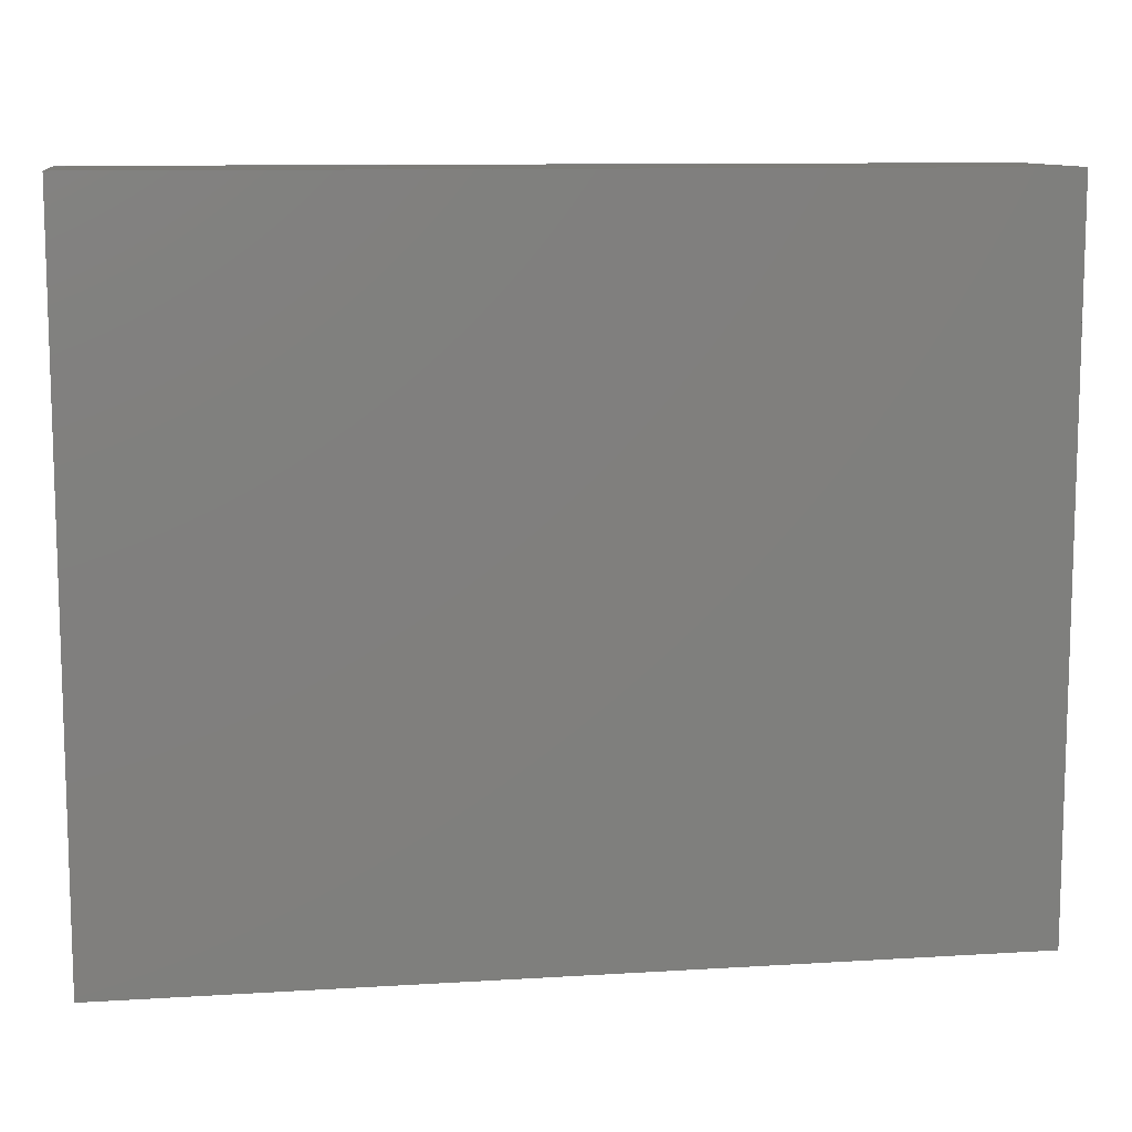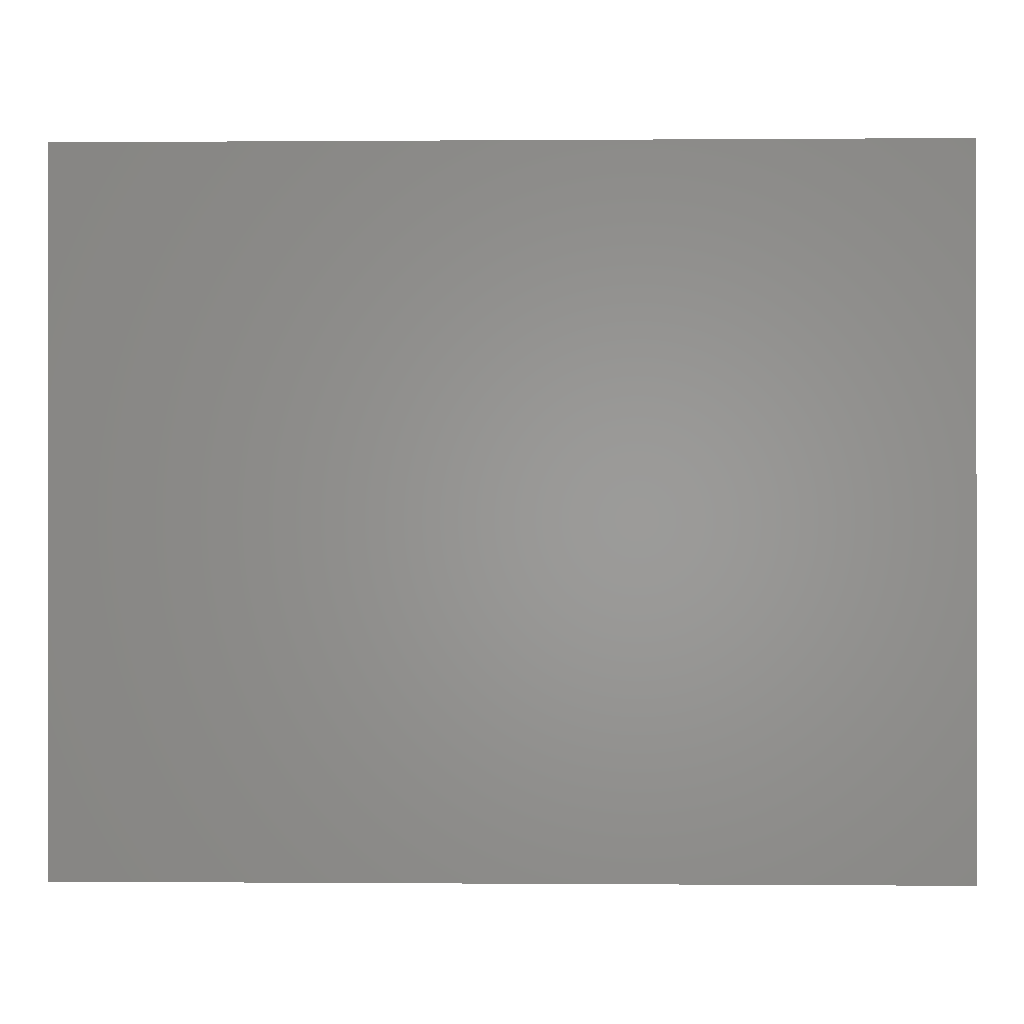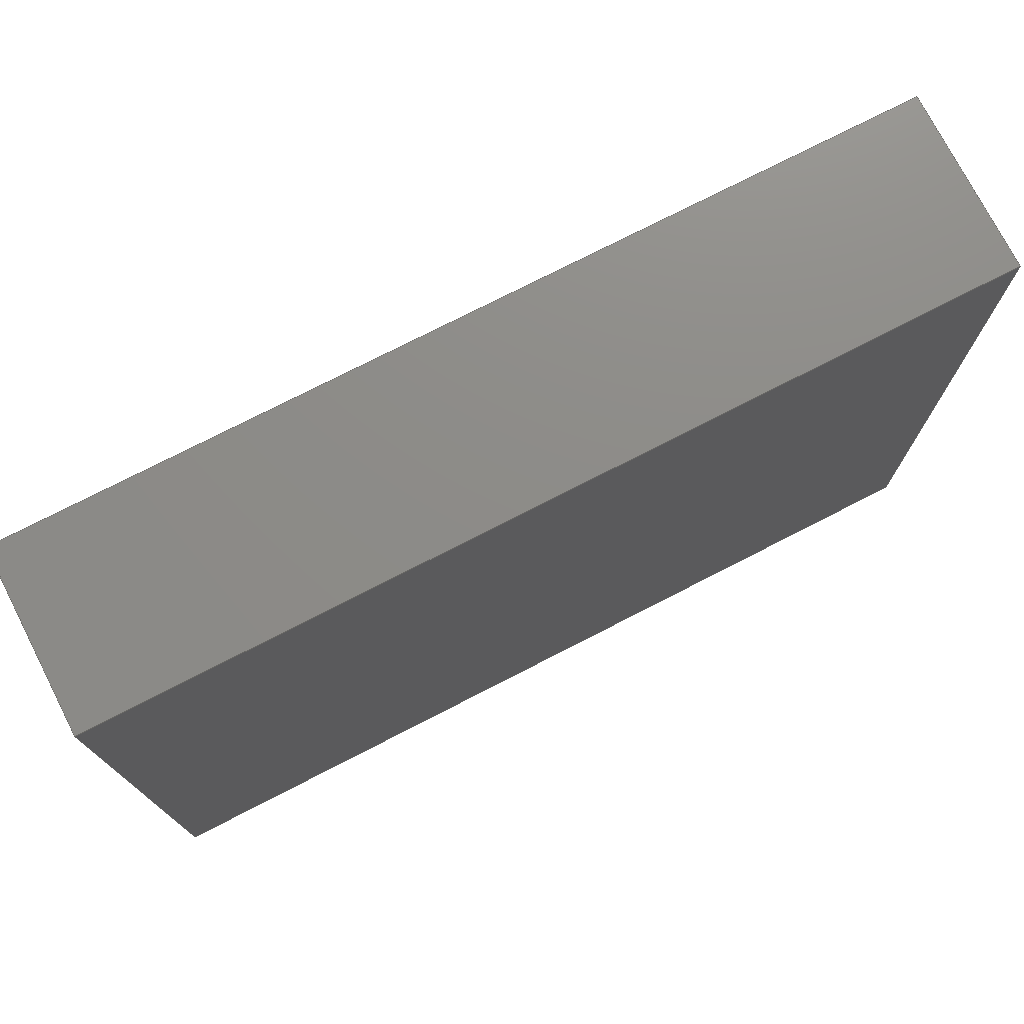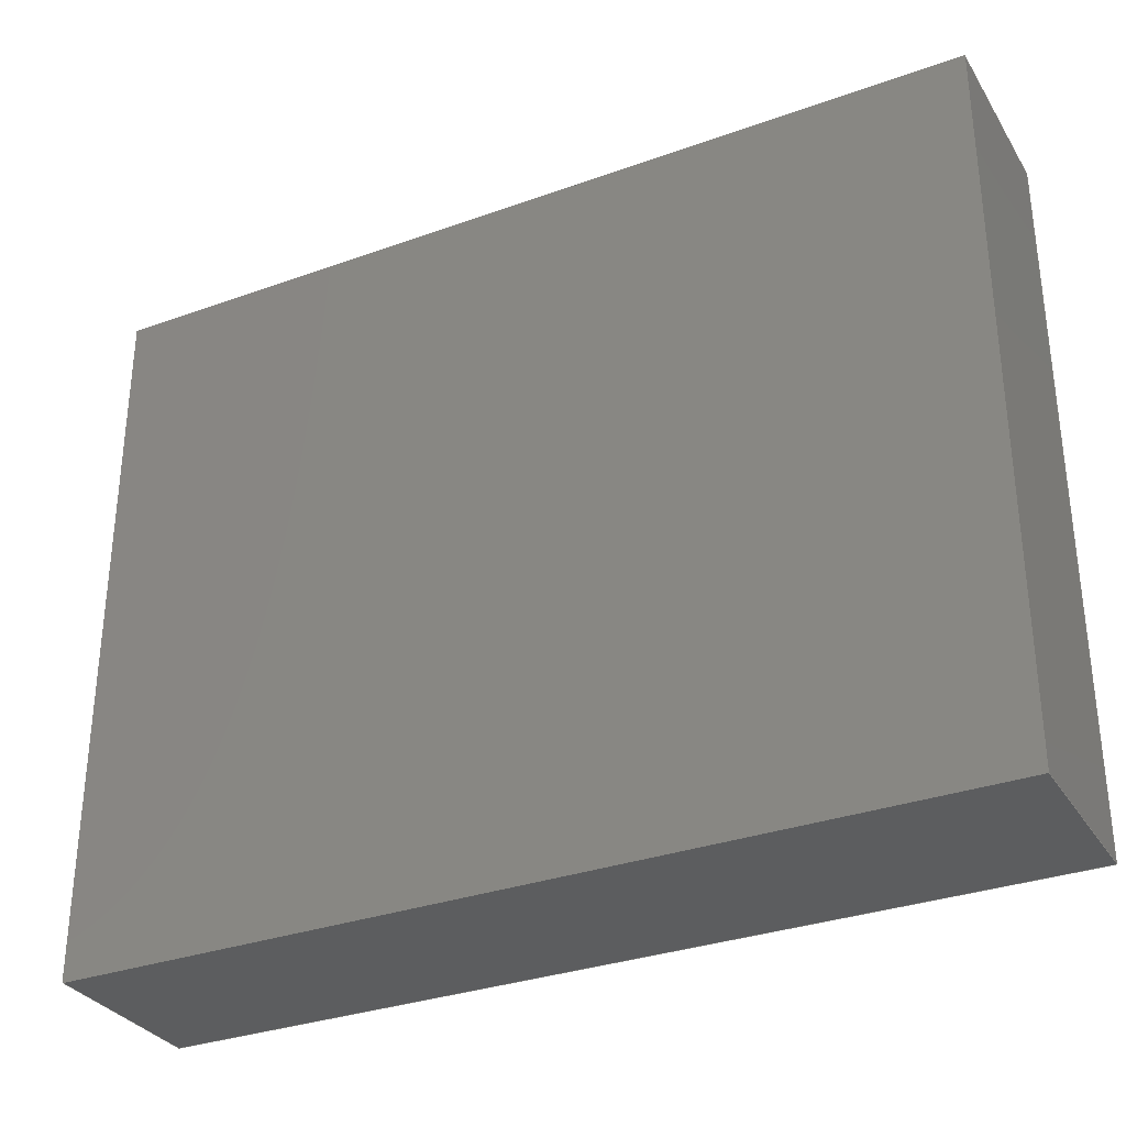
<metadata>
{"format":"step","ext":"step","renderer":"f3d","projection":"perspective","resolution":1024,"background":"white","views":[{"elev":10.5,"azim":-8.8,"up":"+Y"},{"elev":-0.1,"azim":1.6,"up":"+Y"},{"elev":75.2,"azim":152.8,"up":"+Y"},{"elev":-31.9,"azim":26.9,"up":"+Y"}]}
</metadata>
<code>
ISO-10303-21;
DATA;
#1 = ORIENTED_EDGE ( 'NONE', *, *, #165, .T. ) ;
#2 = FILL_AREA_STYLE ('',( #20 ) ) ;
#3 = VERTEX_POINT ( 'NONE', #63 ) ;
#4 = FACE_OUTER_BOUND ( 'NONE', #61, .T. ) ;
#5 =( LENGTH_UNIT ( ) NAMED_UNIT ( * ) SI_UNIT ( .MILLI., .METRE. ) );
#6 = ORIENTED_EDGE ( 'NONE', *, *, #25, .F. ) ;
#7 = CARTESIAN_POINT ( 'NONE',  ( 10, 0, 0 ) ) ;
#8 = LINE ( 'NONE', #121, #182 ) ;
#9 = VECTOR ( 'NONE', #155, 1000 ) ;
#10 =( GEOMETRIC_REPRESENTATION_CONTEXT ( 3 ) GLOBAL_UNCERTAINTY_ASSIGNED_CONTEXT ( ( #92 ) ) GLOBAL_UNIT_ASSIGNED_CONTEXT ( ( #128, #56, #110 ) ) REPRESENTATION_CONTEXT ( 'NONE', 'WORKASPACE' ) );
#11 = PRODUCT_DEFINITION_CONTEXT ( 'detailed design', #164, 'design' ) ;
#12 = AXIS2_PLACEMENT_3D ( 'NONE', #81, #87, #149 ) ;
#13 = EDGE_CURVE ( 'NONE', #86, #175, #136, .T. ) ;
#14 = LINE ( 'NONE', #170, #29 ) ;
#15 = PLANE ( 'NONE',  #93 ) ;
#16 = FACE_OUTER_BOUND ( 'NONE', #157, .T. ) ;
#17 = LINE ( 'NONE', #191, #9 ) ;
#18 = ORIENTED_EDGE ( 'NONE', *, *, #163, .T. ) ;
#19 = ORIENTED_EDGE ( 'NONE', *, *, #198, .F. ) ;
#20 = FILL_AREA_STYLE_COLOUR ( '', #169 ) ;
#21 = ORIENTED_EDGE ( 'NONE', *, *, #192, .T. ) ;
#22 = PLANE ( 'NONE',  #109 ) ;
#23 = DIRECTION ( 'NONE',  ( 0, 0, -1 ) ) ;
#24 = DIRECTION ( 'NONE',  ( -0, -1, -0 ) ) ;
#25 = EDGE_CURVE ( 'NONE', #3, #172, #28, .T. ) ;
#26 = EDGE_CURVE ( 'NONE', #127, #89, #14, .T. ) ;
#27 = ADVANCED_FACE ( 'NONE', ( #184 ), #171, .F. ) ;
#28 = LINE ( 'NONE', #115, #97 ) ;
#29 = VECTOR ( 'NONE', #188, 1000 ) ;
#30 = DIRECTION ( 'NONE',  ( -1, 0, 0 ) ) ;
#31 = CARTESIAN_POINT ( 'NONE',  ( 0, 0, -2 ) ) ;
#32 = DIRECTION ( 'NONE',  ( 0, 0, -1 ) ) ;
#33 = EDGE_LOOP ( 'NONE', ( #18, #118, #19, #116 ) ) ;
#34 = CARTESIAN_POINT ( 'NONE',  ( 0, 8, -2 ) ) ;
#35 =( NAMED_UNIT ( * ) SI_UNIT ( $, .STERADIAN. ) SOLID_ANGLE_UNIT ( ) );
#36 = ORIENTED_EDGE ( 'NONE', *, *, #192, .F. ) ;
#37 = PRESENTATION_LAYER_ASSIGNMENT (  '', '', ( #142 ) ) ;
#38 = DIRECTION ( 'NONE',  ( -0, 1, 0 ) ) ;
#39 = LINE ( 'NONE', #90, #55 ) ;
#40 = VECTOR ( 'NONE', #32, 1000 ) ;
#41 =( NAMED_UNIT ( * ) PLANE_ANGLE_UNIT ( ) SI_UNIT ( $, .RADIAN. ) );
#42 = ORIENTED_EDGE ( 'NONE', *, *, #198, .T. ) ;
#43 = DIRECTION ( 'NONE',  ( 1, 0, -0 ) ) ;
#44 = AXIS2_PLACEMENT_3D ( 'NONE', #186, #96, #53 ) ;
#45 = DIRECTION ( 'NONE',  ( -0, -0, 1 ) ) ;
#46 = ORIENTED_EDGE ( 'NONE', *, *, #197, .T. ) ;
#47 = CARTESIAN_POINT ( 'NONE',  ( 10, 0, -2 ) ) ;
#48 =( NAMED_UNIT ( * ) PLANE_ANGLE_UNIT ( ) SI_UNIT ( $, .RADIAN. ) );
#49 = CARTESIAN_POINT ( 'NONE',  ( 10, 8, -2 ) ) ;
#50 = DIRECTION ( 'NONE',  ( 0, -1, 0 ) ) ;
#51 = ADVANCED_FACE ( 'NONE', ( #193 ), #101, .F. ) ;
#52 = DIRECTION ( 'NONE',  ( -0, -1, -0 ) ) ;
#53 = DIRECTION ( 'NONE',  ( 0, 0, 1 ) ) ;
#54 =( NAMED_UNIT ( * ) SI_UNIT ( $, .STERADIAN. ) SOLID_ANGLE_UNIT ( ) );
#55 = VECTOR ( 'NONE', #23, 1000 ) ;
#56 =( NAMED_UNIT ( * ) PLANE_ANGLE_UNIT ( ) SI_UNIT ( $, .RADIAN. ) );
#57 = FACE_OUTER_BOUND ( 'NONE', #202, .T. ) ;
#58 = SURFACE_SIDE_STYLE ('',( #70 ) ) ;
#59 = ORIENTED_EDGE ( 'NONE', *, *, #107, .F. ) ;
#60 = EDGE_LOOP ( 'NONE', ( #104, #6, #117, #94 ) ) ;
#61 = EDGE_LOOP ( 'NONE', ( #42, #21, #69, #62 ) ) ;
#62 = ORIENTED_EDGE ( 'NONE', *, *, #75, .T. ) ;
#63 = CARTESIAN_POINT ( 'NONE',  ( 10, 8, 0 ) ) ;
#64 = VECTOR ( 'NONE', #137, 1000 ) ;
#65 = AXIS2_PLACEMENT_3D ( 'NONE', #47, #130, #43 ) ;
#66 = AXIS2_PLACEMENT_3D ( 'NONE', #68, #84, #185 ) ;
#67 = CLOSED_SHELL ( 'NONE', ( #27, #124, #51, #145, #91, #143 ) ) ;
#68 = CARTESIAN_POINT ( 'NONE',  ( 0, 0, 0 ) ) ;
#69 = ORIENTED_EDGE ( 'NONE', *, *, #13, .T. ) ;
#70 = SURFACE_STYLE_FILL_AREA ( #113 ) ;
#71 = CARTESIAN_POINT ( 'NONE',  ( 10, 0, 0 ) ) ;
#72 = CARTESIAN_POINT ( 'NONE',  ( 10, 0, 0 ) ) ;
#73 = CARTESIAN_POINT ( 'NONE',  ( 0, 0, 0 ) ) ;
#74 = CARTESIAN_POINT ( 'NONE',  ( 10, 8, 0 ) ) ;
#75 = EDGE_CURVE ( 'NONE', #175, #3, #173, .T. ) ;
#76 = ADVANCED_BREP_SHAPE_REPRESENTATION ( 'alignment-pin', ( #168, #66 ), #10 ) ;
#77 = VERTEX_POINT ( 'NONE', #34 ) ;
#78 = LINE ( 'NONE', #138, #64 ) ;
#79 = CARTESIAN_POINT ( 'NONE',  ( 0, 0, 0 ) ) ;
#80 = VECTOR ( 'NONE', #45, 1000 ) ;
#81 = CARTESIAN_POINT ( 'NONE',  ( 10, 0, 0 ) ) ;
#82 =( GEOMETRIC_REPRESENTATION_CONTEXT ( 3 ) GLOBAL_UNCERTAINTY_ASSIGNED_CONTEXT ( ( #162 ) ) GLOBAL_UNIT_ASSIGNED_CONTEXT ( ( #5, #48, #35 ) ) REPRESENTATION_CONTEXT ( 'NONE', 'WORKASPACE' ) );
#83 = DIRECTION ( 'NONE',  ( -1, -0, -0 ) ) ;
#84 = DIRECTION ( 'NONE',  ( 0, 0, 1 ) ) ;
#85 = LINE ( 'NONE', #49, #187 ) ;
#86 = VERTEX_POINT ( 'NONE', #147 ) ;
#87 = DIRECTION ( 'NONE',  ( 0, 0, -1 ) ) ;
#88 = CARTESIAN_POINT ( 'NONE',  ( 0, 8, 0 ) ) ;
#89 = VERTEX_POINT ( 'NONE', #132 ) ;
#90 = CARTESIAN_POINT ( 'NONE',  ( 10, 0, 0 ) ) ;
#91 = ADVANCED_FACE ( 'NONE', ( #4 ), #22, .F. ) ;
#92 = UNCERTAINTY_MEASURE_WITH_UNIT (LENGTH_MEASURE( 1e-05 ), #128, 'distance_accuracy_value', 'NONE');
#93 = AXIS2_PLACEMENT_3D ( 'NONE', #71, #38, #201 ) ;
#94 = ORIENTED_EDGE ( 'NONE', *, *, #107, .T. ) ;
#95 = SURFACE_STYLE_USAGE ( .BOTH. , #58 ) ;
#96 = DIRECTION ( 'NONE',  ( -1, 0, 0 ) ) ;
#97 = VECTOR ( 'NONE', #190, 1000 ) ;
#98 = DIRECTION ( 'NONE',  ( 0, 0, 1 ) ) ;
#99 = CARTESIAN_POINT ( 'NONE',  ( 0, 0, -2 ) ) ;
#100 = ORIENTED_EDGE ( 'NONE', *, *, #13, .F. ) ;
#101 = PLANE ( 'NONE',  #65 ) ;
#102 = SURFACE_STYLE_FILL_AREA ( #2 ) ;
#103 = VERTEX_POINT ( 'NONE', #31 ) ;
#104 = ORIENTED_EDGE ( 'NONE', *, *, #152, .T. ) ;
#105 = DIRECTION ( 'NONE',  ( 0, 1, 0 ) ) ;
#106 = LINE ( 'NONE', #73, #196 ) ;
#107 = EDGE_CURVE ( 'NONE', #175, #77, #85, .T. ) ;
#108 = UNCERTAINTY_MEASURE_WITH_UNIT (LENGTH_MEASURE( 1e-05 ), #200, 'distance_accuracy_value', 'NONE');
#109 = AXIS2_PLACEMENT_3D ( 'NONE', #7, #30, #98 ) ;
#110 =( NAMED_UNIT ( * ) SI_UNIT ( $, .STERADIAN. ) SOLID_ANGLE_UNIT ( ) );
#111 = COLOUR_RGB ( '',0.7922, 0.8196, 0.9333 ) ;
#112 = PRODUCT_DEFINITION ( 'UNKNOWN', '', #141, #11 ) ;
#113 = FILL_AREA_STYLE ('',( #148 ) ) ;
#114 = PLANE ( 'NONE',  #44 ) ;
#115 = CARTESIAN_POINT ( 'NONE',  ( 10, 8, 0 ) ) ;
#116 = ORIENTED_EDGE ( 'NONE', *, *, #25, .T. ) ;
#117 = ORIENTED_EDGE ( 'NONE', *, *, #75, .F. ) ;
#118 = ORIENTED_EDGE ( 'NONE', *, *, #26, .F. ) ;
#119 = SURFACE_STYLE_USAGE ( .BOTH. , #178 ) ;
#120 = ORIENTED_EDGE ( 'NONE', *, *, #159, .F. ) ;
#121 = CARTESIAN_POINT ( 'NONE',  ( 10, 0, 0 ) ) ;
#122 = VECTOR ( 'NONE', #105, 1000 ) ;
#123 = VECTOR ( 'NONE', #126, 1000 ) ;
#124 = ADVANCED_FACE ( 'NONE', ( #16 ), #15, .F. ) ;
#125 =( GEOMETRIC_REPRESENTATION_CONTEXT ( 3 ) GLOBAL_UNCERTAINTY_ASSIGNED_CONTEXT ( ( #108 ) ) GLOBAL_UNIT_ASSIGNED_CONTEXT ( ( #200, #41, #54 ) ) REPRESENTATION_CONTEXT ( 'NONE', 'WORKASPACE' ) );
#126 = DIRECTION ( 'NONE',  ( 0, 1, 0 ) ) ;
#127 = VERTEX_POINT ( 'NONE', #72 ) ;
#128 =( LENGTH_UNIT ( ) NAMED_UNIT ( * ) SI_UNIT ( .MILLI., .METRE. ) );
#129 = ORIENTED_EDGE ( 'NONE', *, *, #26, .T. ) ;
#130 = DIRECTION ( 'NONE',  ( 0, 0, 1 ) ) ;
#131 = CARTESIAN_POINT ( 'NONE',  ( 10, 8, 0 ) ) ;
#132 = CARTESIAN_POINT ( 'NONE',  ( 0, 0, 0 ) ) ;
#133 = PRESENTATION_STYLE_ASSIGNMENT (( #119 ) ) ;
#134 = PRODUCT ( 'alignment-pin', 'alignment-pin', '', ( #144 ) ) ;
#135 = ORIENTED_EDGE ( 'NONE', *, *, #165, .F. ) ;
#136 = LINE ( 'NONE', #176, #123 ) ;
#137 = DIRECTION ( 'NONE',  ( -1, -0, -0 ) ) ;
#138 = CARTESIAN_POINT ( 'NONE',  ( 10, 0, -2 ) ) ;
#139 = MECHANICAL_DESIGN_GEOMETRIC_PRESENTATION_REPRESENTATION (  '', ( #199 ), #82 ) ;
#140 = APPLICATION_CONTEXT ( 'automotive_design' ) ;
#141 = PRODUCT_DEFINITION_FORMATION_WITH_SPECIFIED_SOURCE ( 'ANY', '', #134, .NOT_KNOWN. ) ;
#142 = STYLED_ITEM ( 'NONE', ( #183 ), #76 ) ;
#143 = ADVANCED_FACE ( 'NONE', ( #57 ), #114, .T. ) ;
#144 = PRODUCT_CONTEXT ( 'NONE', #140, 'mechanical' ) ;
#145 = ADVANCED_FACE ( 'NONE', ( #189 ), #174, .F. ) ;
#146 = PRESENTATION_LAYER_ASSIGNMENT (  '', '', ( #199 ) ) ;
#147 = CARTESIAN_POINT ( 'NONE',  ( 10, 0, -2 ) ) ;
#148 = FILL_AREA_STYLE_COLOUR ( '', #111 ) ;
#149 = DIRECTION ( 'NONE',  ( -1, 0, -0 ) ) ;
#150 = APPLICATION_PROTOCOL_DEFINITION ( 'draft international standard', 'automotive_design', 1998, #140 ) ;
#151 = ORIENTED_EDGE ( 'NONE', *, *, #197, .F. ) ;
#152 = EDGE_CURVE ( 'NONE', #77, #172, #17, .T. ) ;
#153 = ORIENTED_EDGE ( 'NONE', *, *, #159, .T. ) ;
#154 = ORIENTED_EDGE ( 'NONE', *, *, #152, .F. ) ;
#155 = DIRECTION ( 'NONE',  ( -0, -0, 1 ) ) ;
#156 = ORIENTED_EDGE ( 'NONE', *, *, #163, .F. ) ;
#157 = EDGE_LOOP ( 'NONE', ( #1, #151, #36, #129 ) ) ;
#158 = LINE ( 'NONE', #79, #40 ) ;
#159 = EDGE_CURVE ( 'NONE', #103, #77, #179, .T. ) ;
#160 = DIRECTION ( 'NONE',  ( 0, -0, -1 ) ) ;
#161 = AXIS2_PLACEMENT_3D ( 'NONE', #131, #50, #160 ) ;
#162 = UNCERTAINTY_MEASURE_WITH_UNIT (LENGTH_MEASURE( 1e-05 ), #5, 'distance_accuracy_value', 'NONE');
#163 = EDGE_CURVE ( 'NONE', #172, #89, #106, .T. ) ;
#164 = APPLICATION_CONTEXT ( 'automotive_design' ) ;
#165 = EDGE_CURVE ( 'NONE', #89, #103, #158, .T. ) ;
#166 = SHAPE_DEFINITION_REPRESENTATION ( #195, #76 ) ;
#167 = EDGE_LOOP ( 'NONE', ( #153, #59, #100, #46 ) ) ;
#168 = MANIFOLD_SOLID_BREP ( 'Boss-Extrude1', #67 ) ;
#169 = COLOUR_RGB ( '',0.7922, 0.8196, 0.9333 ) ;
#170 = CARTESIAN_POINT ( 'NONE',  ( 10, 0, 0 ) ) ;
#171 = PLANE ( 'NONE',  #12 ) ;
#172 = VERTEX_POINT ( 'NONE', #88 ) ;
#173 = LINE ( 'NONE', #74, #80 ) ;
#174 = PLANE ( 'NONE',  #161 ) ;
#175 = VERTEX_POINT ( 'NONE', #194 ) ;
#176 = CARTESIAN_POINT ( 'NONE',  ( 10, 0, -2 ) ) ;
#177 = MECHANICAL_DESIGN_GEOMETRIC_PRESENTATION_REPRESENTATION (  '', ( #142 ), #125 ) ;
#178 = SURFACE_SIDE_STYLE ('',( #102 ) ) ;
#179 = LINE ( 'NONE', #99, #122 ) ;
#180 = PRODUCT_RELATED_PRODUCT_CATEGORY ( 'part', '', ( #134 ) ) ;
#181 = APPLICATION_PROTOCOL_DEFINITION ( 'draft international standard', 'automotive_design', 1998, #164 ) ;
#182 = VECTOR ( 'NONE', #52, 1000 ) ;
#183 = PRESENTATION_STYLE_ASSIGNMENT (( #95 ) ) ;
#184 = FACE_OUTER_BOUND ( 'NONE', #33, .T. ) ;
#185 = DIRECTION ( 'NONE',  ( 1, 0, 0 ) ) ;
#186 = CARTESIAN_POINT ( 'NONE',  ( 0, 0, 0 ) ) ;
#187 = VECTOR ( 'NONE', #83, 1000 ) ;
#188 = DIRECTION ( 'NONE',  ( -1, -0, -0 ) ) ;
#189 = FACE_OUTER_BOUND ( 'NONE', #60, .T. ) ;
#190 = DIRECTION ( 'NONE',  ( -1, -0, -0 ) ) ;
#191 = CARTESIAN_POINT ( 'NONE',  ( 0, 8, 0 ) ) ;
#192 = EDGE_CURVE ( 'NONE', #127, #86, #39, .T. ) ;
#193 = FACE_OUTER_BOUND ( 'NONE', #167, .T. ) ;
#194 = CARTESIAN_POINT ( 'NONE',  ( 10, 8, -2 ) ) ;
#195 = PRODUCT_DEFINITION_SHAPE ( 'NONE', 'NONE',  #112 ) ;
#196 = VECTOR ( 'NONE', #24, 1000 ) ;
#197 = EDGE_CURVE ( 'NONE', #86, #103, #78, .T. ) ;
#198 = EDGE_CURVE ( 'NONE', #3, #127, #8, .T. ) ;
#199 = STYLED_ITEM ( 'NONE', ( #133 ), #168 ) ;
#200 =( LENGTH_UNIT ( ) NAMED_UNIT ( * ) SI_UNIT ( .MILLI., .METRE. ) );
#201 = DIRECTION ( 'NONE',  ( 0, -0, 1 ) ) ;
#202 = EDGE_LOOP ( 'NONE', ( #156, #154, #120, #135 ) ) ;
ENDSEC;
END-ISO-10303-21;

</code>
